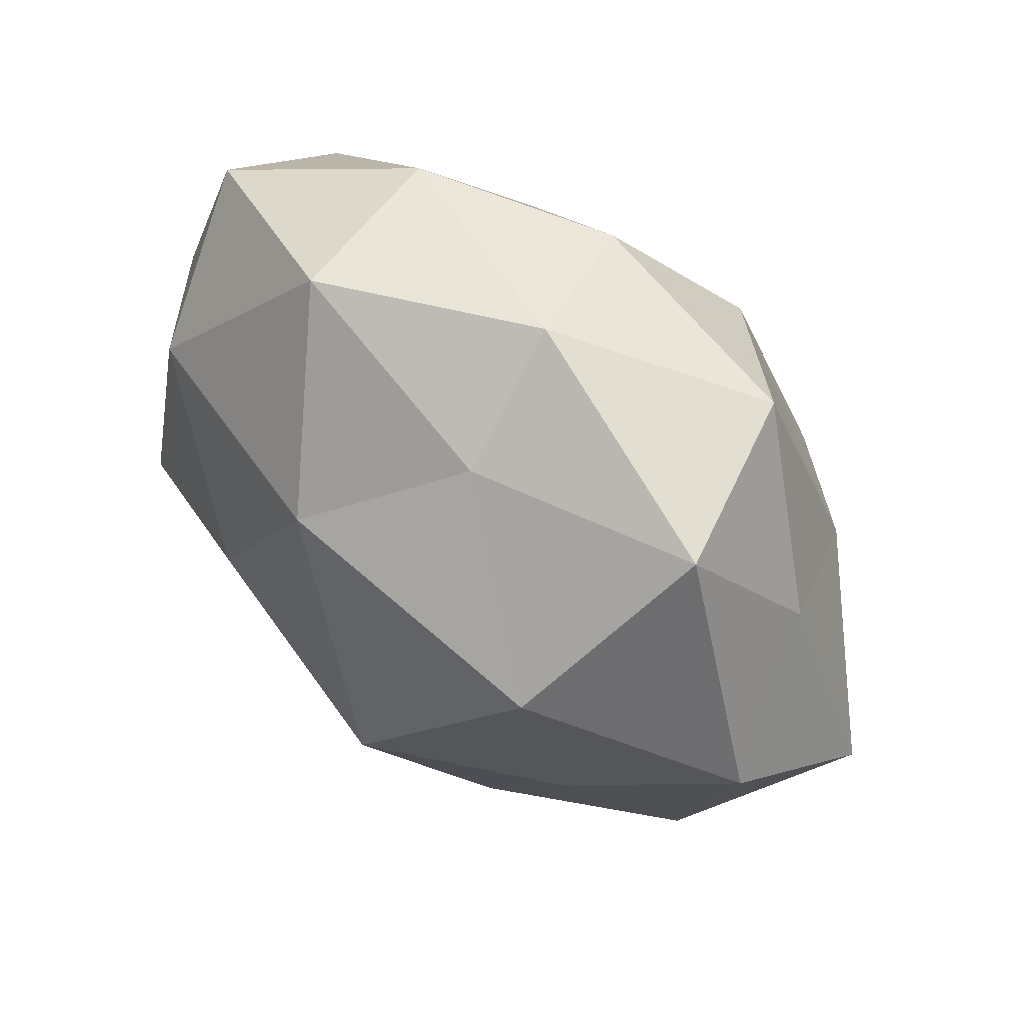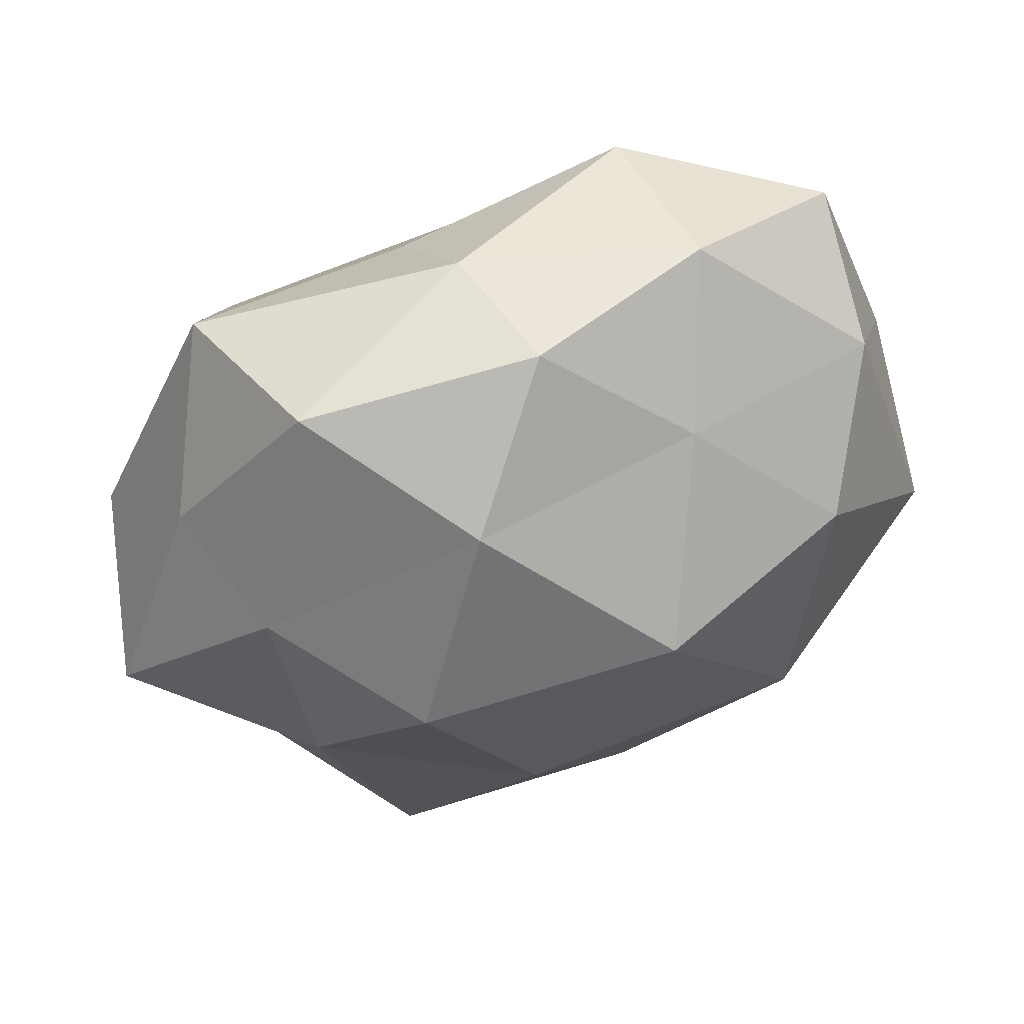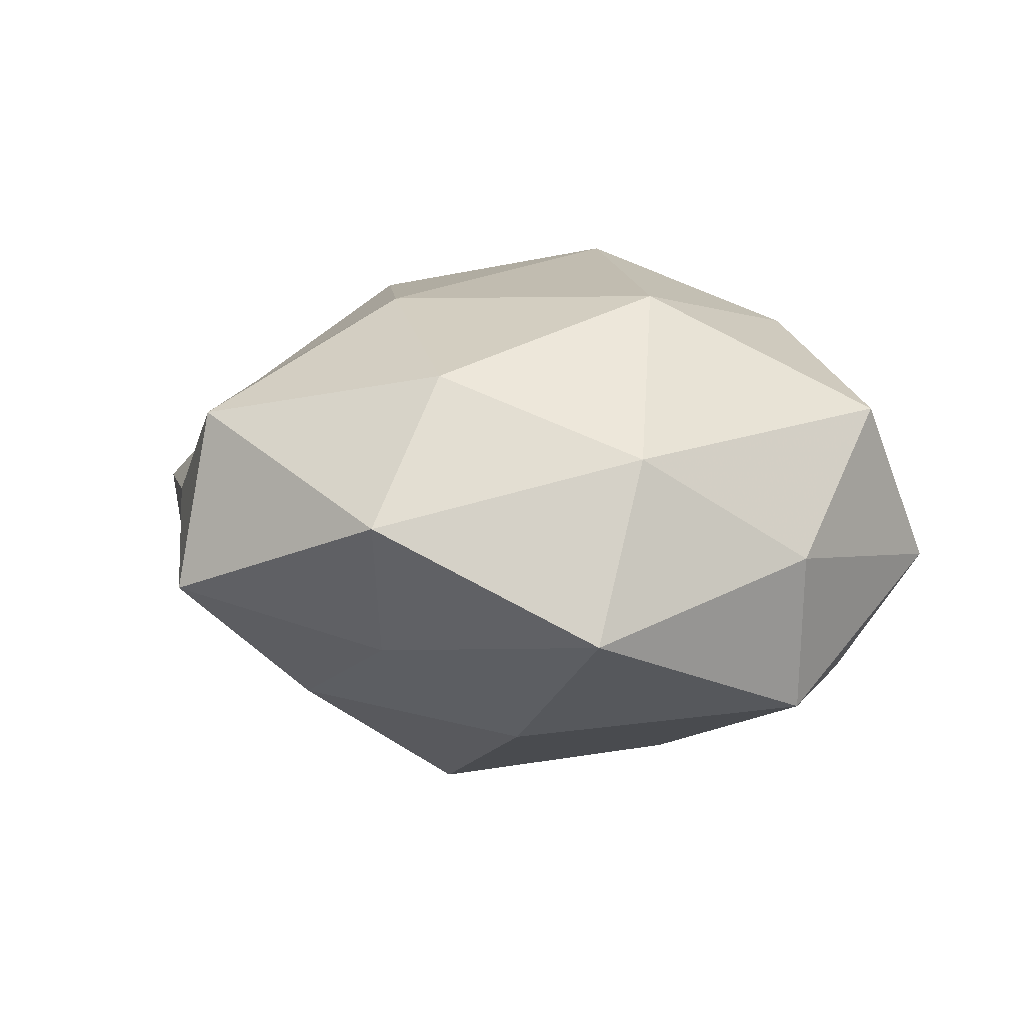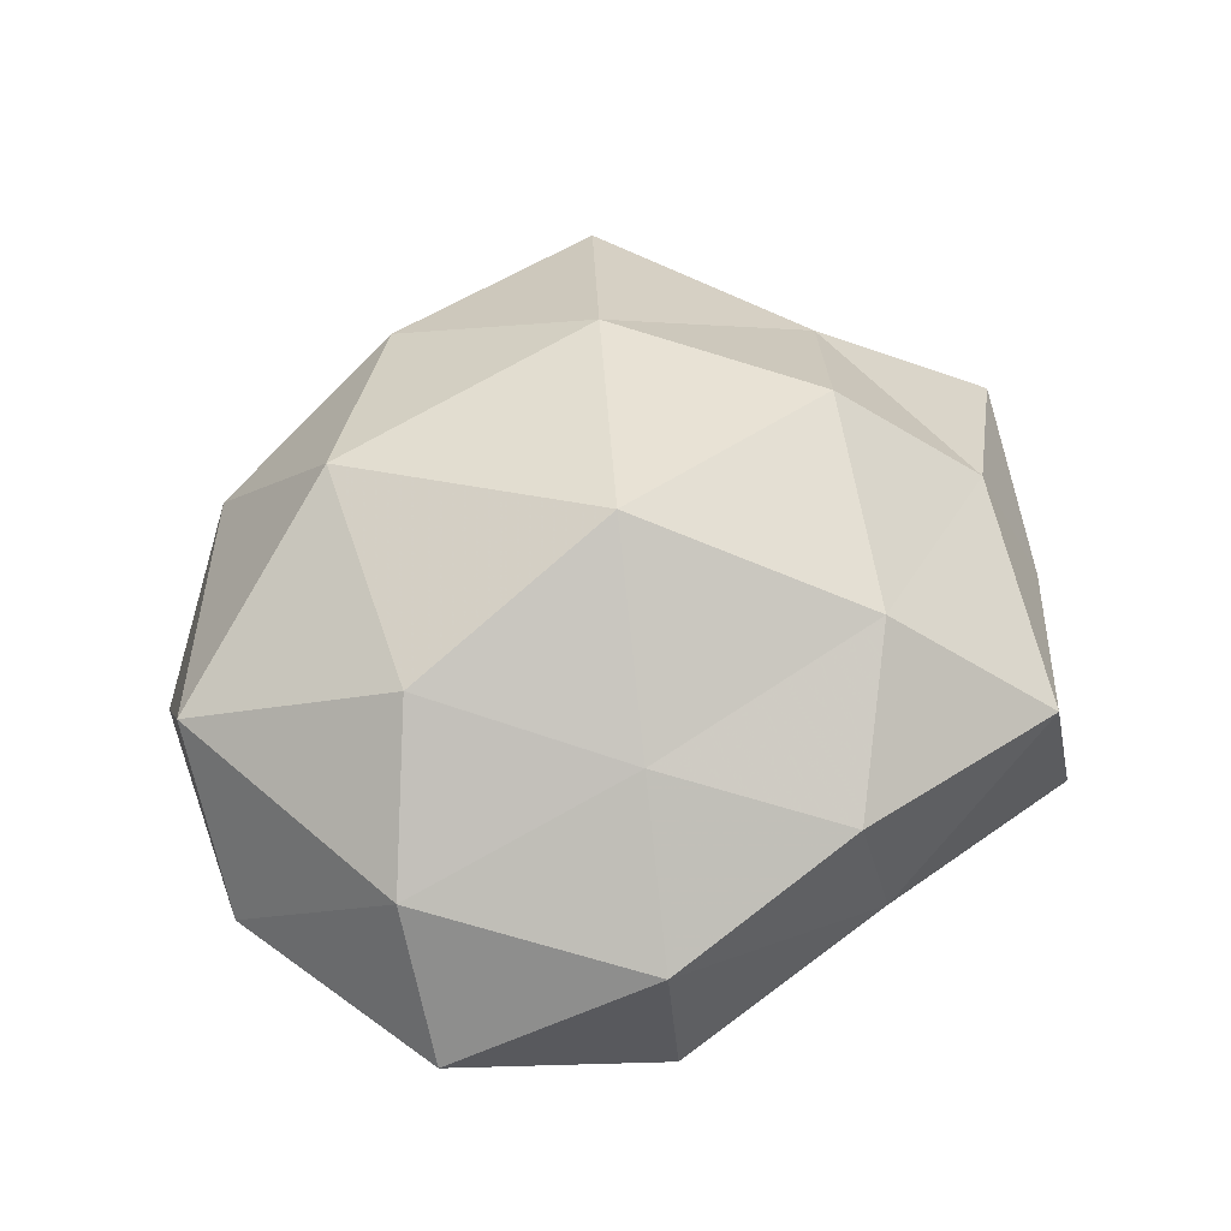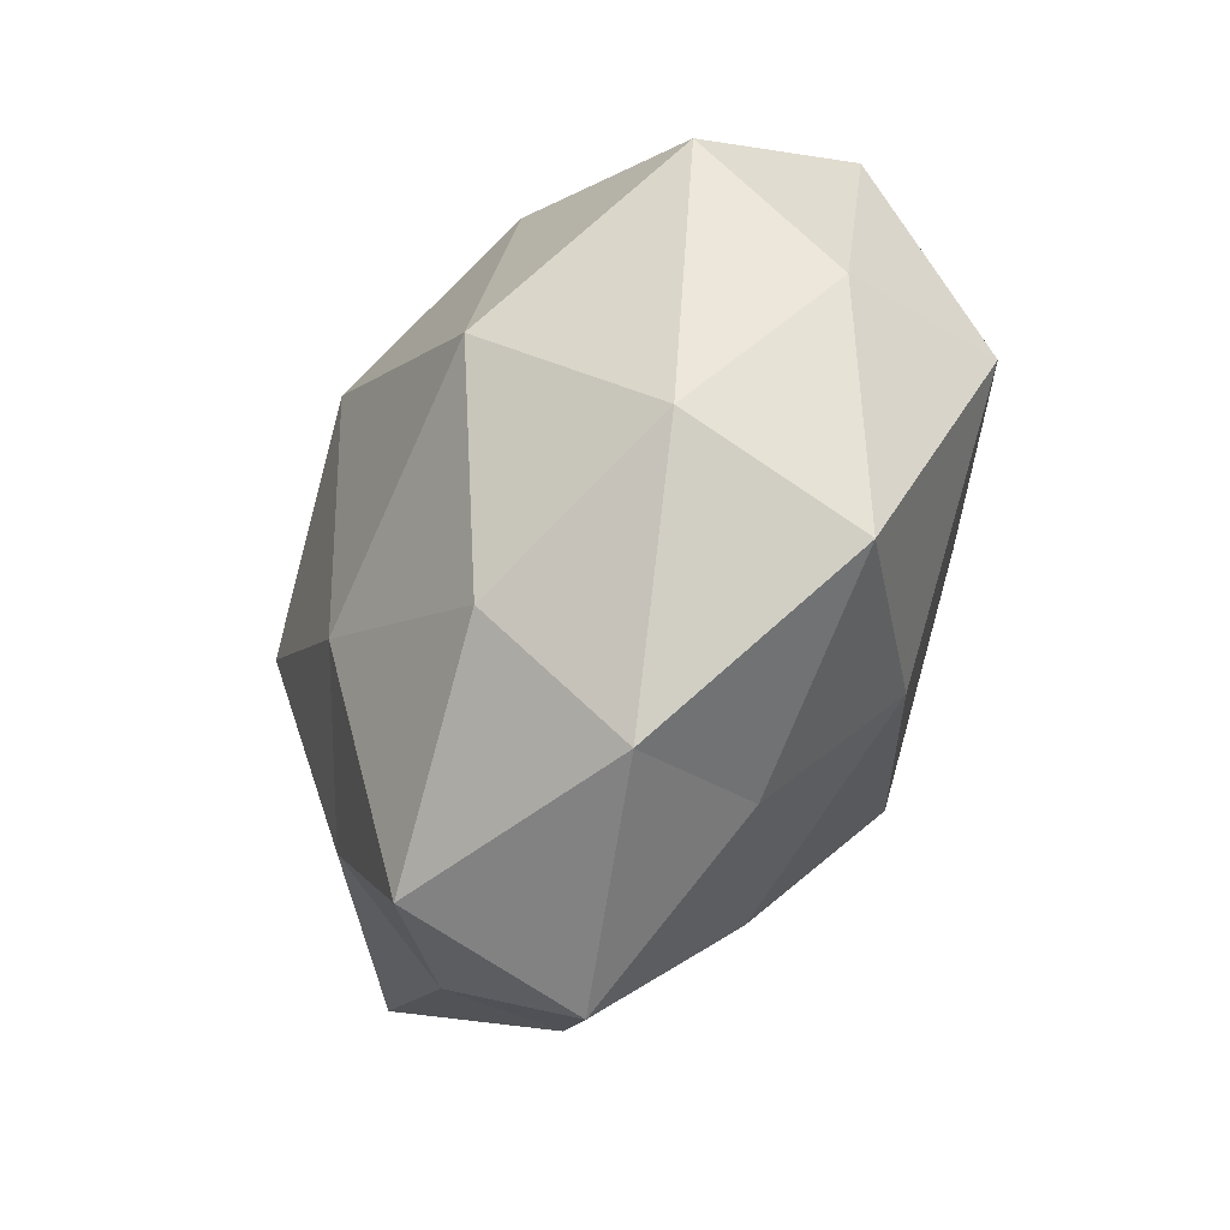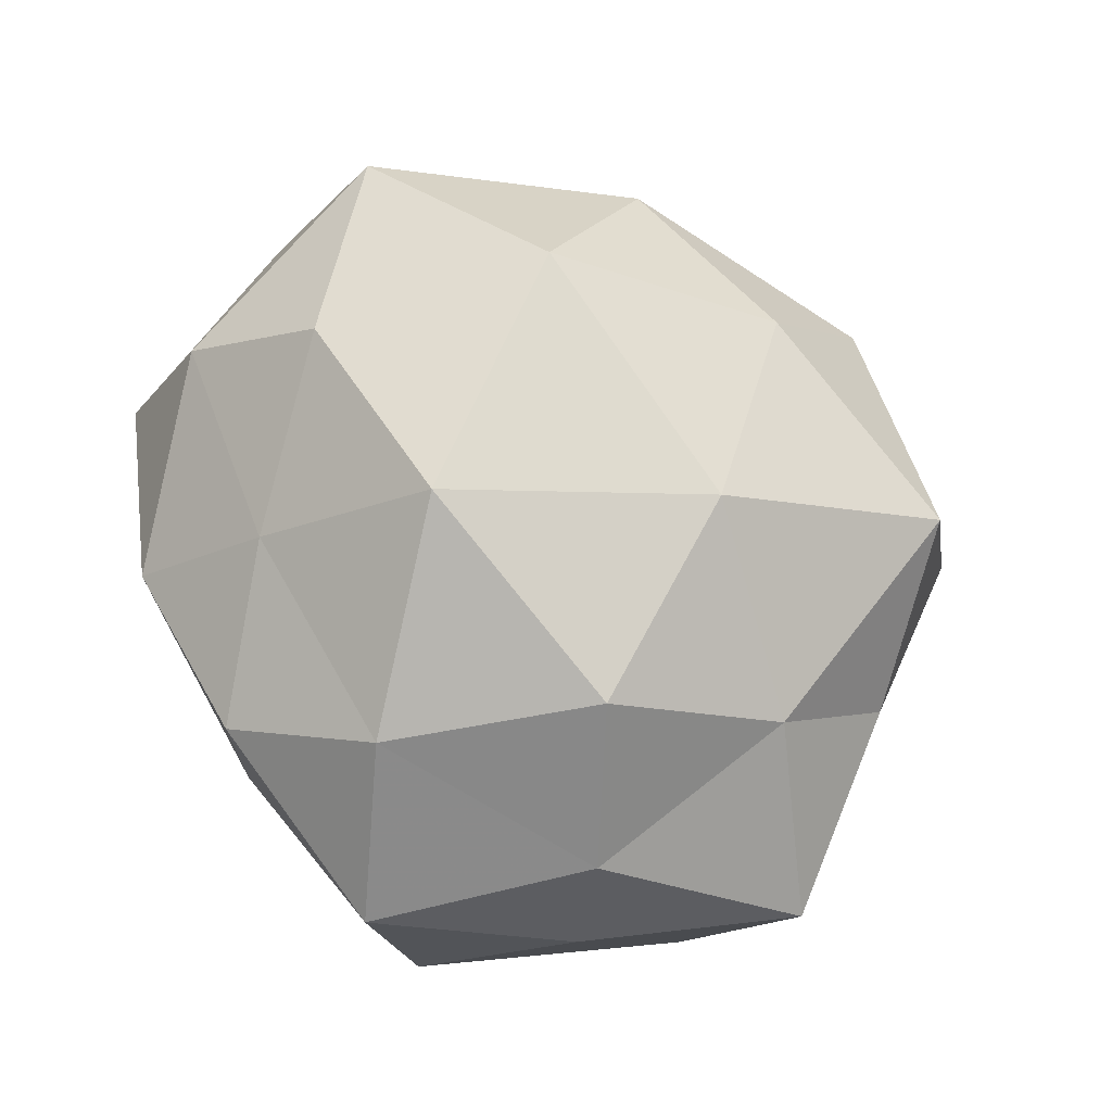
<metadata>
{"format":"obj","ext":"obj","renderer":"f3d","projection":"perspective","resolution":1024,"background":"white","views":[{"elev":57.7,"azim":-137.9,"up":"+Y"},{"elev":50.6,"azim":-21.1,"up":"+Y"},{"elev":4.0,"azim":28.4,"up":"+Z"},{"elev":53.1,"azim":149.9,"up":"+Z"},{"elev":-66.9,"azim":65.6,"up":"+Y"},{"elev":78.4,"azim":-118.5,"up":"+Z"}]}
</metadata>
<code>
v 0.03096 -0.01212 -0.001825
v -0.02076 -0.005531 -0.01508
v -0.01662 0.002266 0.02095
v 0.01304 -0.0008162 -0.02002
v 0.0125 0.02906 0.004569
v -0.02569 -0.0185 0.002516
v 0.02733 0.02363 -0.002784
v 0.02423 0.01308 -0.01399
v 0.01659 -0.0109 0.01924
v -0.0001889 -0.02606 -0.009518
v 0.01969 -0.02657 -0.008028
v -0.02757 -0.01452 -0.007629
v -0.01216 -0.01881 -0.0146
v 0.02103 -0.02166 0.00626
v -0.01058 0.0186 0.01756
v 0.01118 0.02872 -0.008893
v -0.03012 0.01198 0.001796
v 0.02038 0.007793 0.01739
v -0.006197 -0.004788 -0.02374
v -0.02637 0.008233 0.01188
v -0.02116 0.02592 0.007621
v 0.003178 0.006227 0.02414
v -0.01956 0.01224 -0.01894
v 0.004704 -0.02506 0.01272
v -0.02533 0.02428 -0.006398
v 0.03294 -0.002813 0.009975
v -0.006575 -0.01318 0.01925
v -0.00677 0.02236 -0.01051
v 0.0075 -0.01715 -0.0173
v 0.03432 0.00618 -0.002696
v -0.002917 0.02844 0.01007
v 0.0263 0.01696 0.008361
v -0.01505 -0.02911 0.009671
v -0.01702 -0.03064 -0.004837
v -0.02342 -0.009833 0.01208
v 0.02889 -0.008532 -0.01433
v 0.003622 0.01486 -0.01944
v -0.03388 0.003993 -0.009168
v -0.03696 -0.004722 0.002865
v -0.005428 0.02921 -0.0005912
v 0.008514 0.01912 0.01398
v 0.003044 -0.03273 0.0009123
f 13 12 2
f 11 1 14
f 5 7 16
f 16 7 8
f 13 2 19
f 15 20 3
f 21 20 15
f 21 17 20
f 15 3 22
f 18 22 9
f 19 2 23
f 24 14 9
f 21 25 17
f 14 1 26
f 14 26 9
f 9 26 18
f 22 3 27
f 22 27 9
f 9 27 24
f 25 28 23
f 10 29 11
f 10 13 29
f 29 19 4
f 13 19 29
f 30 8 7
f 30 26 1
f 31 21 15
f 5 32 7
f 32 18 26
f 7 32 30
f 32 26 30
f 33 24 27
f 34 6 12
f 10 34 13
f 34 12 13
f 34 33 6
f 3 20 35
f 35 27 3
f 6 33 35
f 33 27 35
f 36 4 8
f 11 36 1
f 29 4 36
f 29 36 11
f 1 36 30
f 36 8 30
f 37 8 4
f 16 8 37
f 4 19 37
f 19 23 37
f 28 16 37
f 37 23 28
f 2 12 38
f 38 23 2
f 17 25 38
f 25 23 38
f 12 6 39
f 20 17 39
f 35 39 6
f 20 39 35
f 12 39 38
f 38 39 17
f 5 16 40
f 40 25 21
f 40 16 28
f 40 28 25
f 31 5 40
f 31 40 21
f 15 22 41
f 41 22 18
f 31 41 5
f 31 15 41
f 41 32 5
f 41 18 32
f 10 11 42
f 11 14 42
f 42 14 24
f 42 24 33
f 10 42 34
f 42 33 34

</code>
